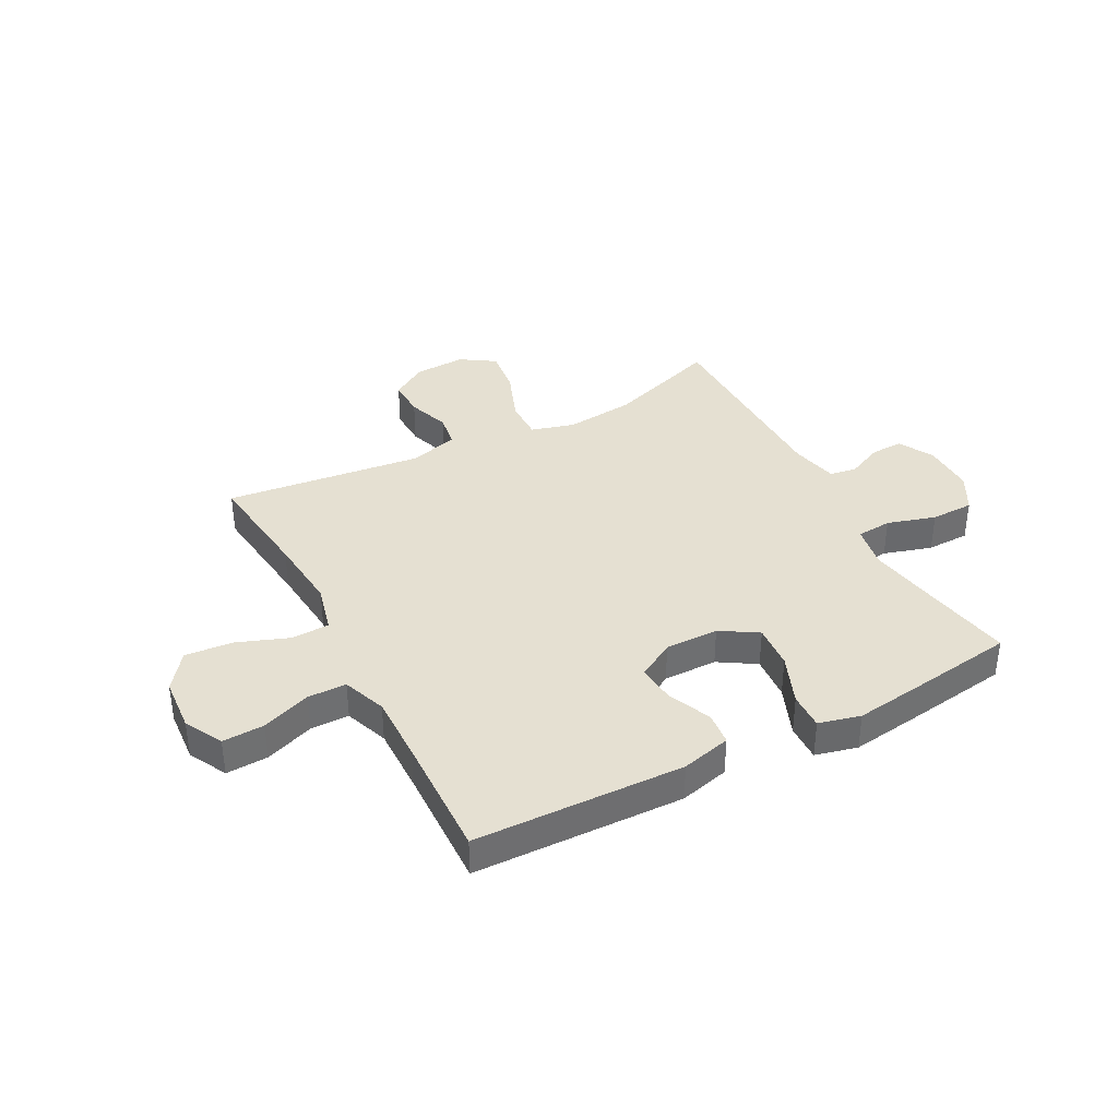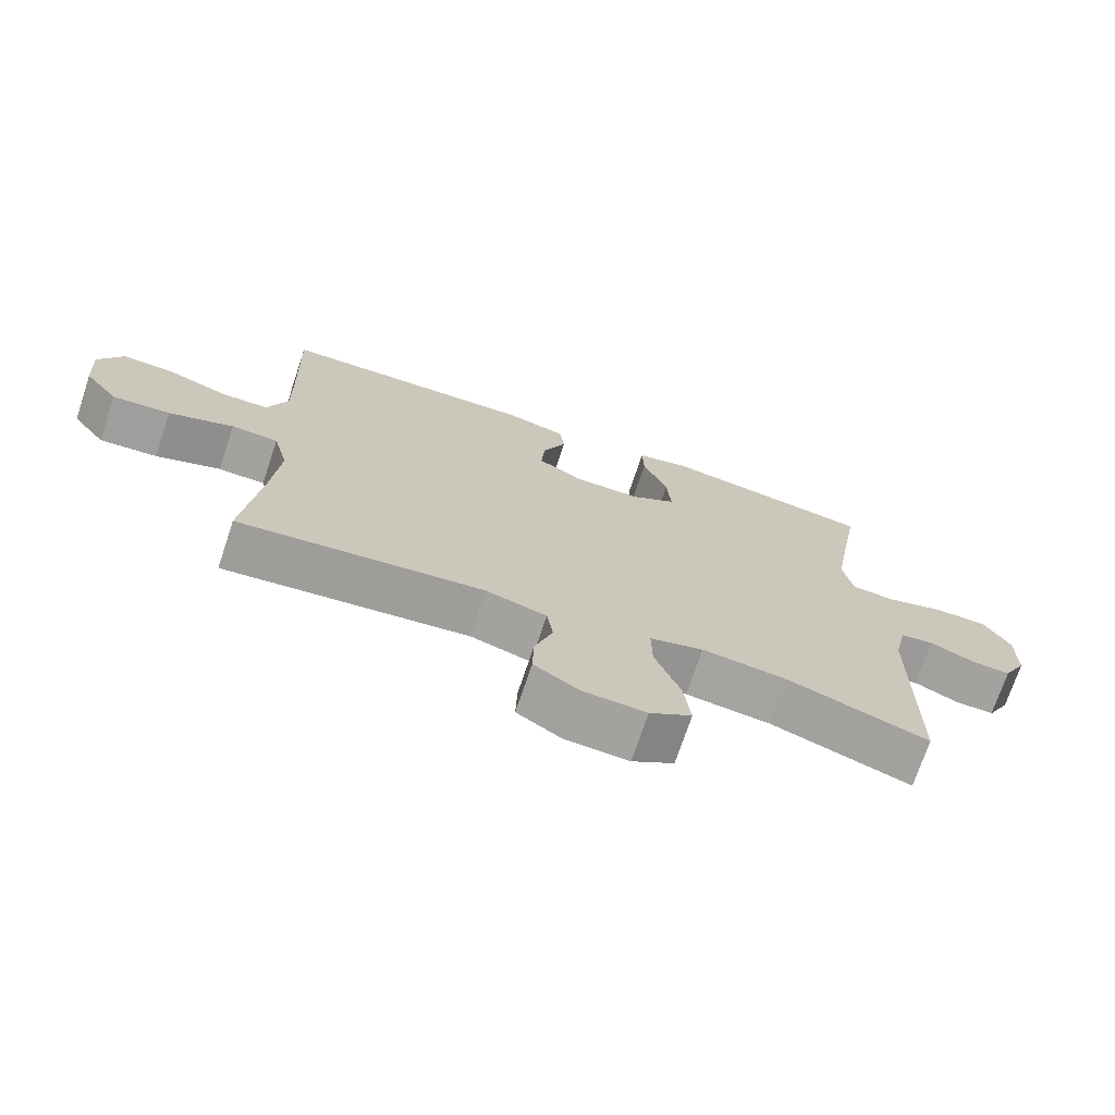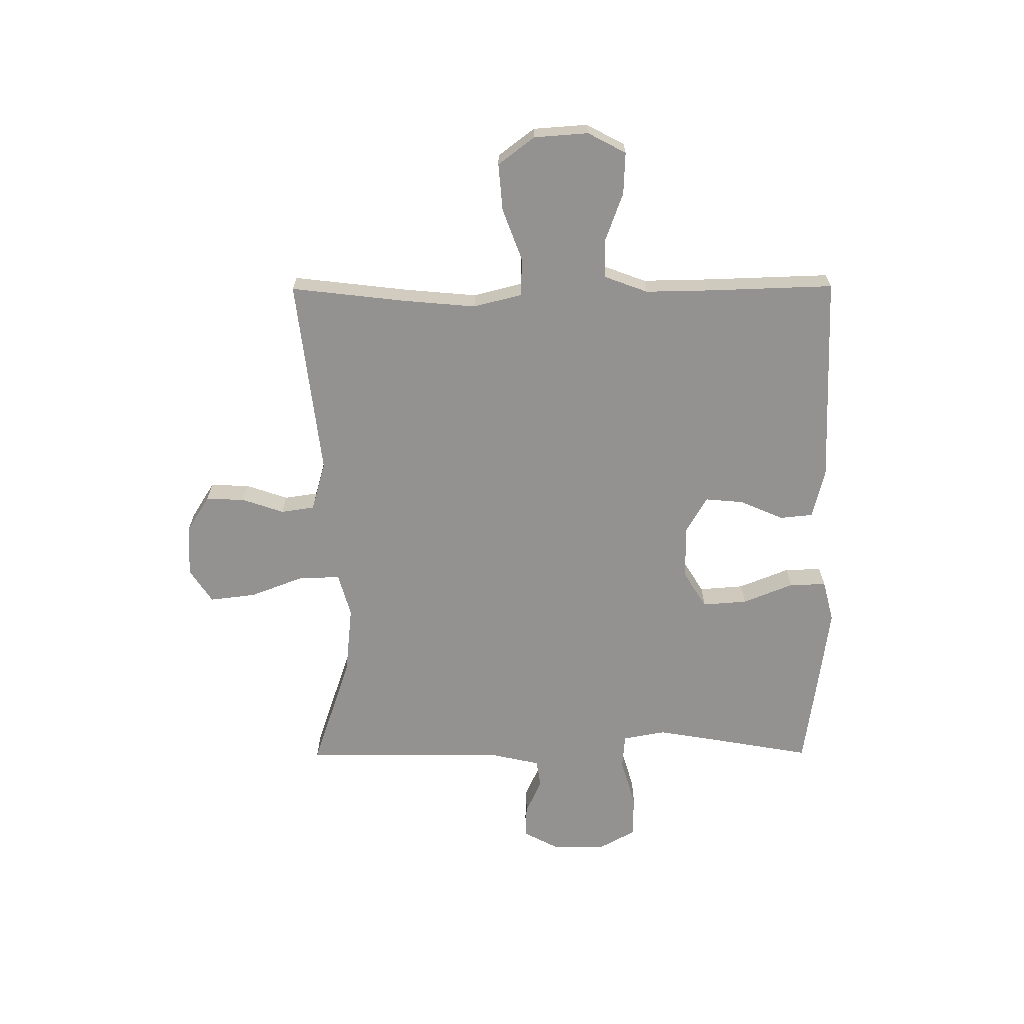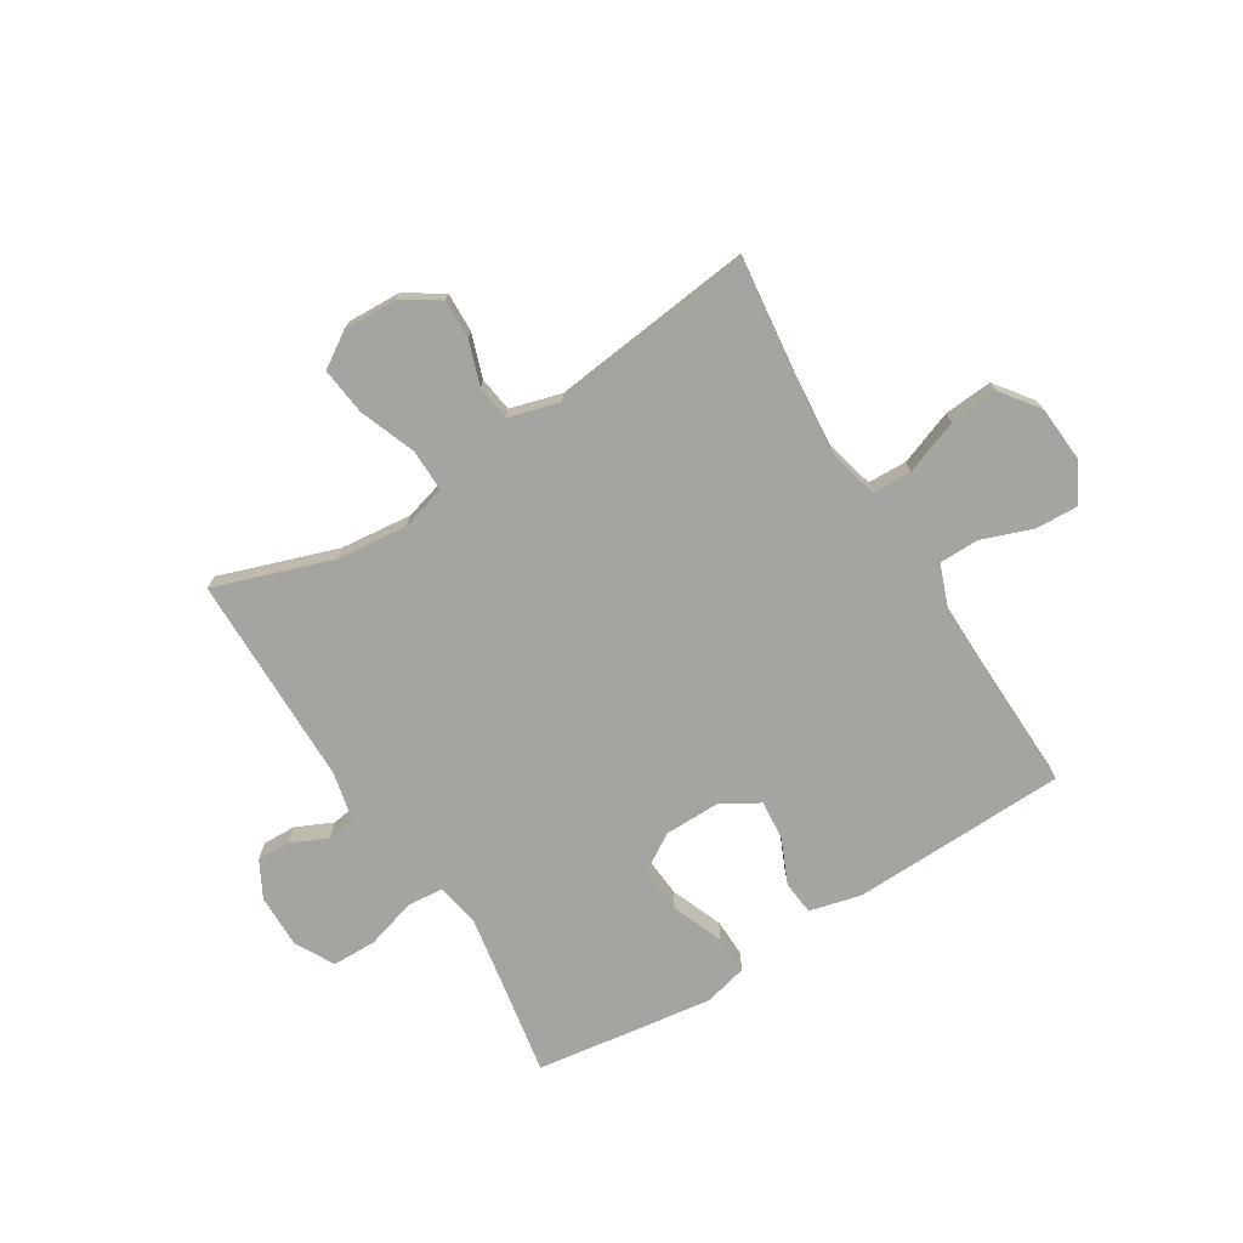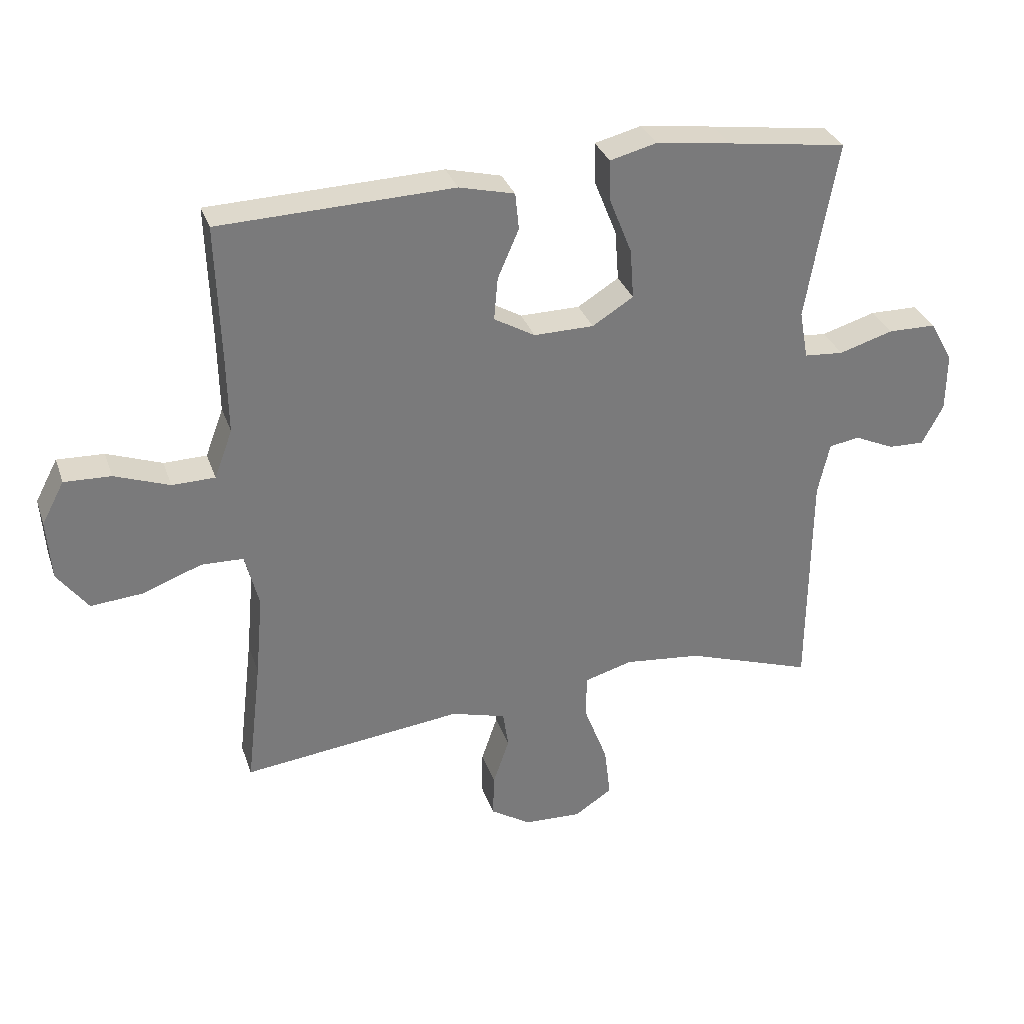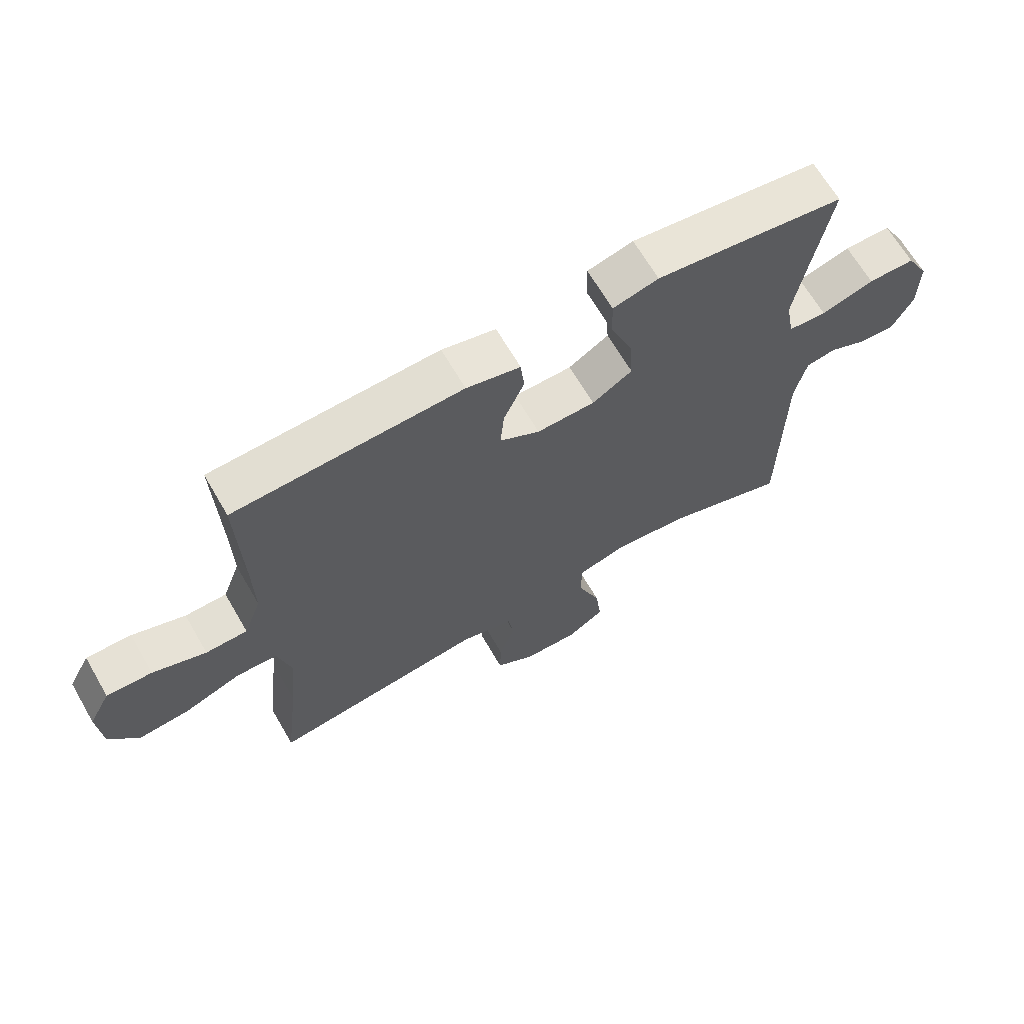
<metadata>
{"format":"obj","ext":"obj","renderer":"f3d","projection":"perspective","resolution":1024,"background":"white","views":[{"elev":37.7,"azim":-27.9,"up":"+Y"},{"elev":-72.1,"azim":-18.5,"up":"+Z"},{"elev":-66.4,"azim":-89.7,"up":"+Y"},{"elev":-73.2,"azim":-148.3,"up":"+Y"},{"elev":31.9,"azim":-17.5,"up":"+Z"},{"elev":66.3,"azim":-30.1,"up":"+Z"}]}
</metadata>
<code>
v 0.5 0.07 0.5
v 0.47 0.07 0.33
v 0.45 0.07 0.212
v 0.464 0.07 0.135
v 0.527 0.07 0.13
v 0.614 0.07 0.156
v 0.691 0.07 0.155
v 0.728 0.07 0.088
v 0.727 0.07 -0.006
v 0.693 0.07 -0.07
v 0.635 0.07 -0.068
v 0.571 0.07 -0.039
v 0.522 0.07 -0.047
v 0.503 0.07 -0.132
v 0.5 0.07 -0.5
v 0.296 0.07 -0.431
v 0.172 0.07 -0.418
v 0.094 0.07 -0.44
v 0.095 0.07 -0.513
v 0.132 0.07 -0.61
v 0.142 0.07 -0.693
v 0.081 0.07 -0.733
v -0.011 0.07 -0.729
v -0.076 0.07 -0.688
v -0.074 0.07 -0.619
v -0.048 0.07 -0.543
v -0.057 0.07 -0.483
v -0.145 0.07 -0.458
v -0.5 0.07 -0.5
v -0.476 0.07 -0.296
v -0.464 0.07 -0.163
v -0.486 0.07 -0.076
v -0.554 0.07 -0.074
v -0.648 0.07 -0.109
v -0.732 0.07 -0.116
v -0.781 0.07 -0.051
v -0.788 0.07 0.046
v -0.752 0.07 0.114
v -0.677 0.07 0.111
v -0.589 0.07 0.079
v -0.52 0.07 0.08
v -0.491 0.07 0.158
v -0.493 0.07 0.278
v -0.5 0.07 0.5
v -0.125 0.07 0.512
v -0.036 0.07 0.49
v -0.03 0.07 0.431
v -0.064 0.07 0.353
v -0.07 0.07 0.284
v -0.004 0.07 0.246
v 0.092 0.07 0.247
v 0.158 0.07 0.288
v 0.152 0.07 0.368
v 0.116 0.07 0.458
v 0.114 0.07 0.524
v 0.189 0.07 0.543
v 0.309 0.07 0.527
v 0.5 0 0.5
v 0.47 0 0.33
v 0.45 0 0.212
v 0.464 0 0.135
v 0.527 0 0.13
v 0.614 0 0.156
v 0.691 0 0.155
v 0.728 0 0.088
v 0.727 0 -0.006
v 0.693 0 -0.07
v 0.635 0 -0.068
v 0.571 0 -0.039
v 0.522 0 -0.047
v 0.503 0 -0.132
v 0.5 0 -0.5
v 0.296 0 -0.431
v 0.172 0 -0.418
v 0.094 0 -0.44
v 0.095 0 -0.513
v 0.132 0 -0.61
v 0.142 0 -0.693
v 0.081 0 -0.733
v -0.011 0 -0.729
v -0.076 0 -0.688
v -0.074 0 -0.619
v -0.048 0 -0.543
v -0.057 0 -0.483
v -0.145 0 -0.458
v -0.5 0 -0.5
v -0.476 0 -0.296
v -0.464 0 -0.163
v -0.486 0 -0.076
v -0.554 0 -0.074
v -0.648 0 -0.109
v -0.732 0 -0.116
v -0.781 0 -0.051
v -0.788 0 0.046
v -0.752 0 0.114
v -0.677 0 0.111
v -0.589 0 0.079
v -0.52 0 0.08
v -0.491 0 0.158
v -0.493 0 0.278
v -0.5 0 0.5
v -0.125 0 0.512
v -0.036 0 0.49
v -0.03 0 0.431
v -0.064 0 0.353
v -0.07 0 0.284
v -0.004 0 0.246
v 0.092 0 0.247
v 0.158 0 0.288
v 0.152 0 0.368
v 0.116 0 0.458
v 0.114 0 0.524
v 0.189 0 0.543
v 0.309 0 0.527
f 57 1 2
f 56 57 2
f 55 56 2
f 54 55 2
f 53 54 2
f 52 53 2 3
f 51 52 3 4
f 50 51 4
f 46 47 48
f 45 46 48
f 44 45 48
f 43 44 48
f 42 43 48 49
f 41 42 49 50
f 38 39 40
f 37 38 40
f 36 37 40
f 35 36 40
f 34 35 40
f 33 34 40
f 32 33 40 41
f 41 50 4
f 32 41 4
f 31 32 4
f 28 29 30
f 31 4 5
f 30 31 5
f 28 30 5
f 27 28 5
f 24 25 26
f 23 24 26
f 22 23 26
f 21 22 26
f 20 21 26
f 19 20 26
f 18 19 26 27
f 14 15 16
f 13 14 16 17
f 10 11 12
f 9 10 12
f 8 9 12
f 7 8 12
f 6 7 12
f 5 6 12
f 5 12 13
f 18 27 5 13
f 13 17 18
f 59 58 114
f 59 114 113
f 59 113 112
f 59 112 111
f 59 111 110
f 60 59 110 109
f 61 60 109 108
f 61 108 107
f 105 104 103
f 105 103 102
f 105 102 101
f 105 101 100
f 106 105 100 99
f 107 106 99 98
f 97 96 95
f 97 95 94
f 97 94 93
f 97 93 92
f 97 92 91
f 97 91 90
f 98 97 90 89
f 61 107 98
f 61 98 89
f 61 89 88
f 87 86 85
f 62 61 88
f 62 88 87
f 62 87 85
f 62 85 84
f 83 82 81
f 83 81 80
f 83 80 79
f 83 79 78
f 83 78 77
f 83 77 76
f 84 83 76 75
f 73 72 71
f 74 73 71 70
f 69 68 67
f 69 67 66
f 69 66 65
f 69 65 64
f 69 64 63
f 69 63 62
f 70 69 62
f 70 62 84 75
f 75 74 70
f 1 58 59 2
f 2 59 60 3
f 3 60 61 4
f 4 61 62 5
f 5 62 63 6
f 6 63 64 7
f 7 64 65 8
f 8 65 66 9
f 9 66 67 10
f 10 67 68 11
f 11 68 69 12
f 12 69 70 13
f 13 70 71 14
f 14 71 72 15
f 15 72 73 16
f 16 73 74 17
f 17 74 75 18
f 18 75 76 19
f 19 76 77 20
f 20 77 78 21
f 21 78 79 22
f 22 79 80 23
f 23 80 81 24
f 24 81 82 25
f 25 82 83 26
f 26 83 84 27
f 27 84 85 28
f 28 85 86 29
f 29 86 87 30
f 30 87 88 31
f 31 88 89 32
f 32 89 90 33
f 33 90 91 34
f 34 91 92 35
f 35 92 93 36
f 36 93 94 37
f 37 94 95 38
f 38 95 96 39
f 39 96 97 40
f 40 97 98 41
f 41 98 99 42
f 42 99 100 43
f 43 100 101 44
f 44 101 102 45
f 45 102 103 46
f 46 103 104 47
f 47 104 105 48
f 48 105 106 49
f 49 106 107 50
f 50 107 108 51
f 51 108 109 52
f 52 109 110 53
f 53 110 111 54
f 54 111 112 55
f 55 112 113 56
f 56 113 114 57
f 57 114 58 1

</code>
